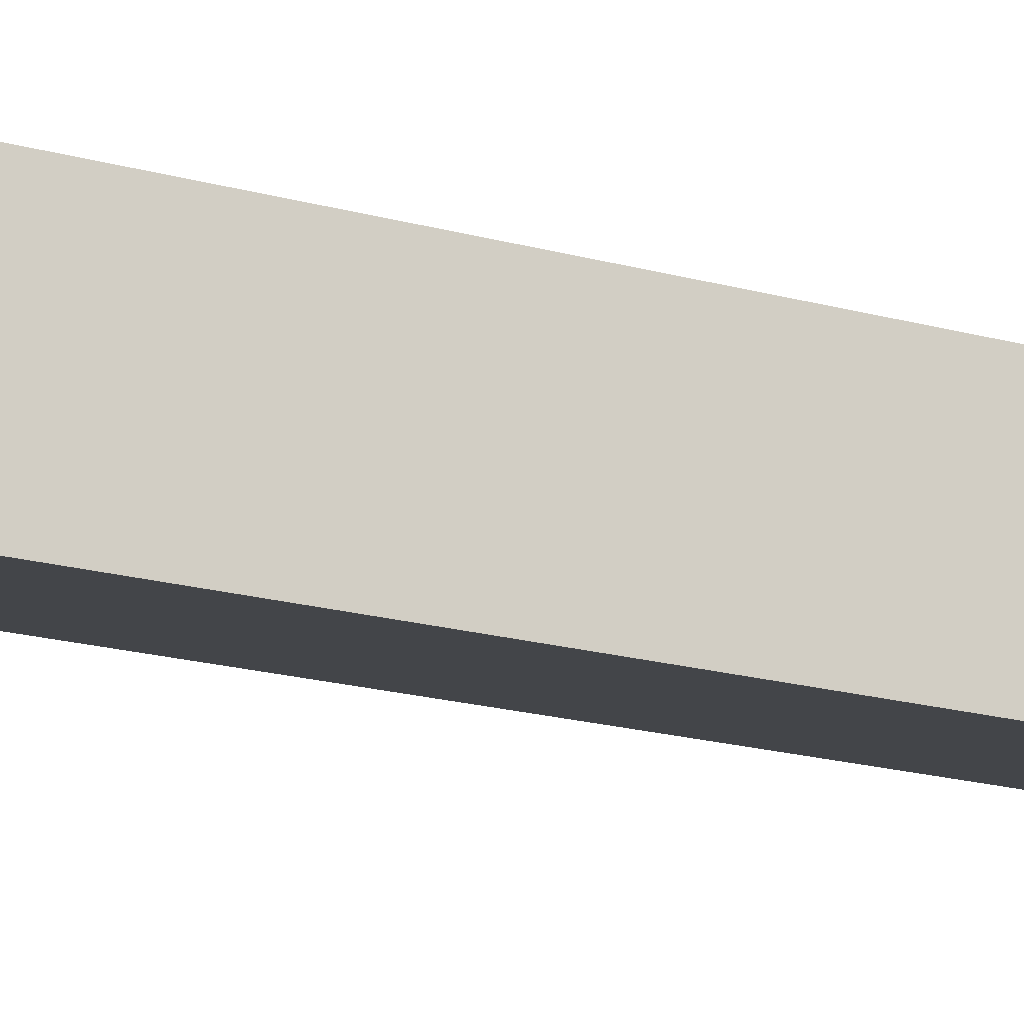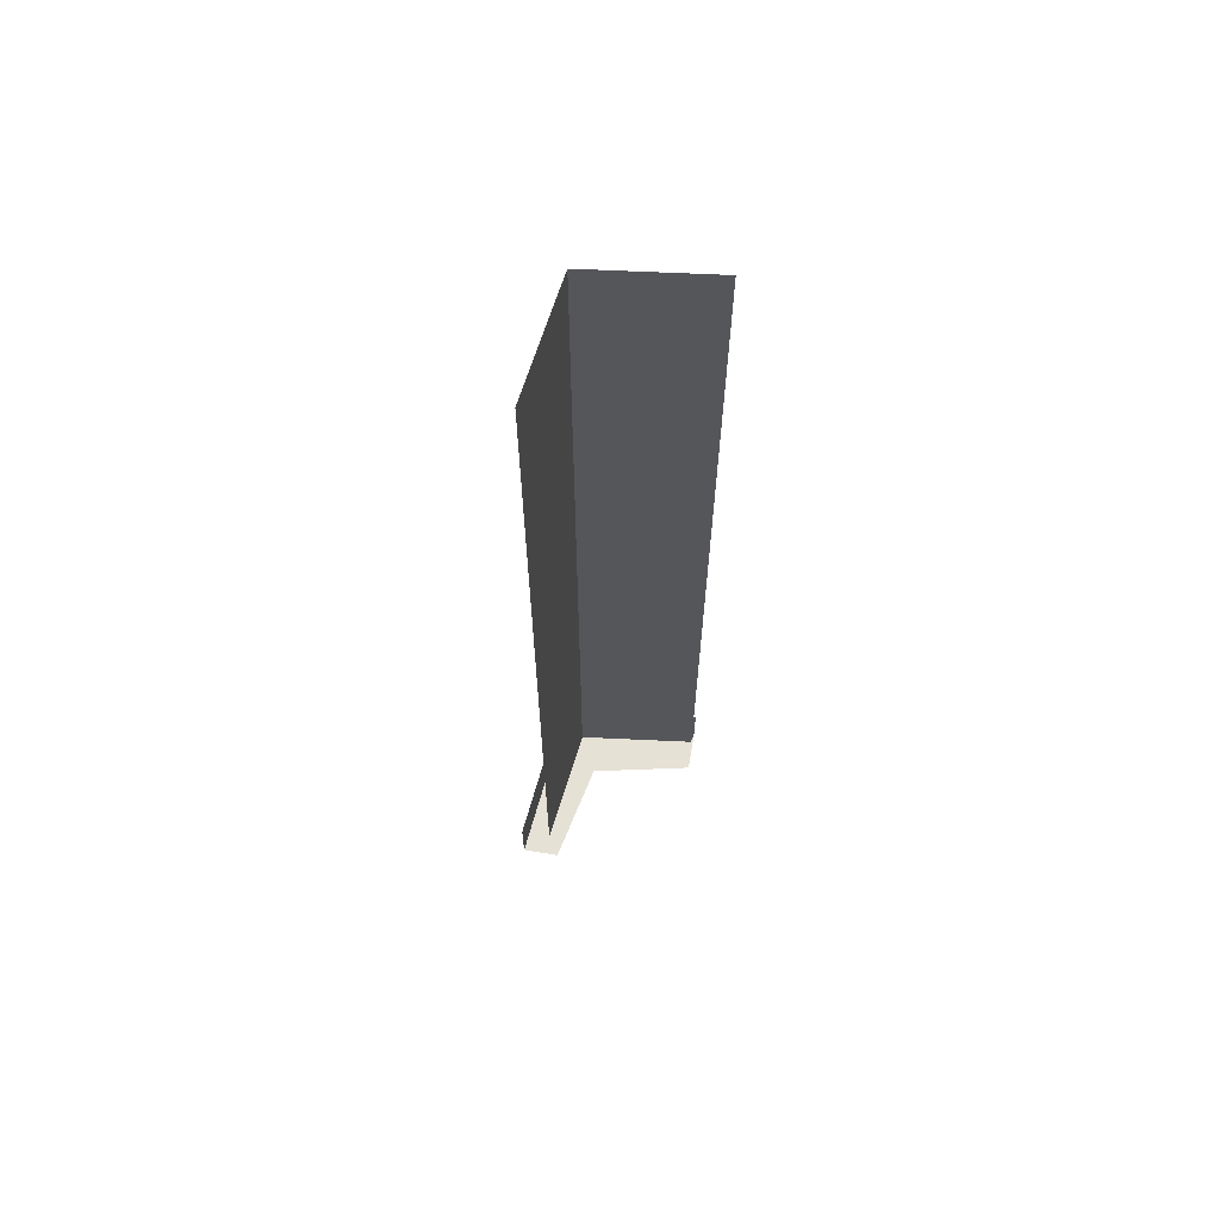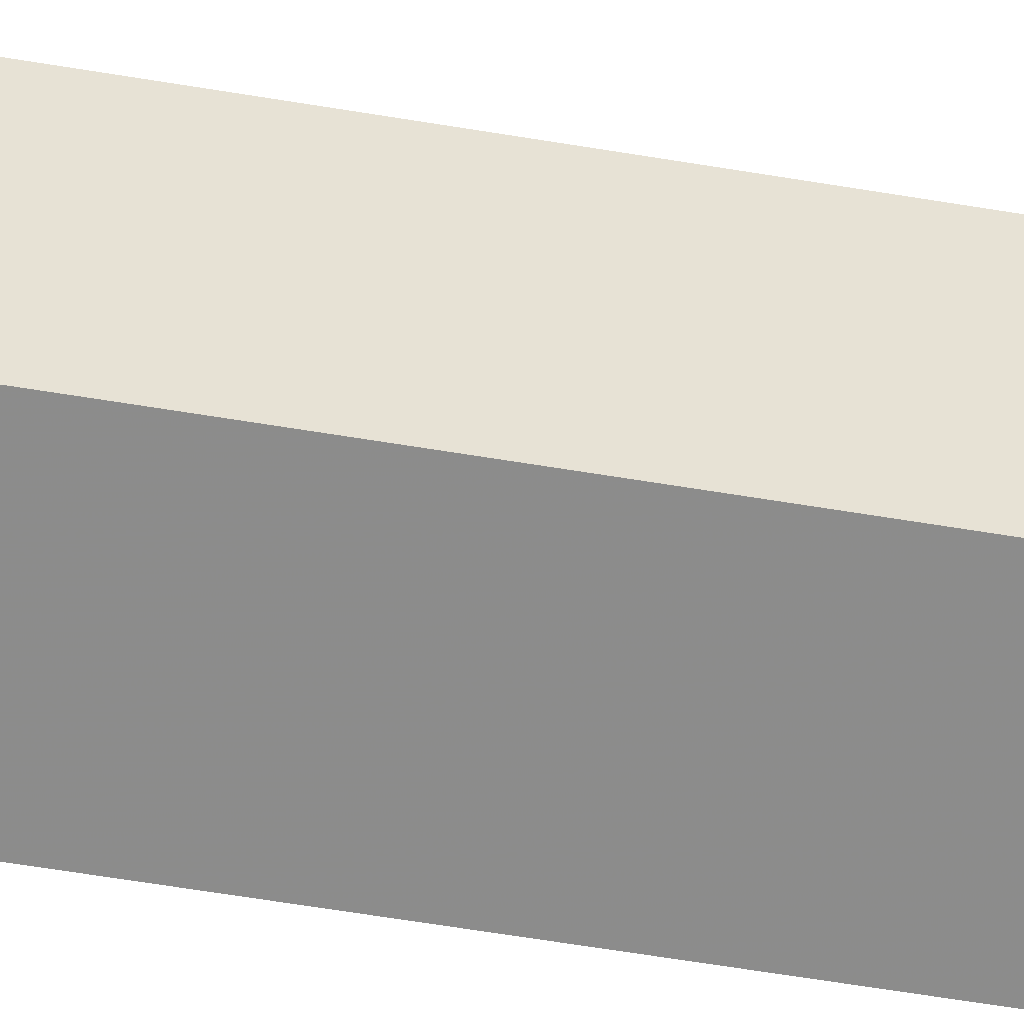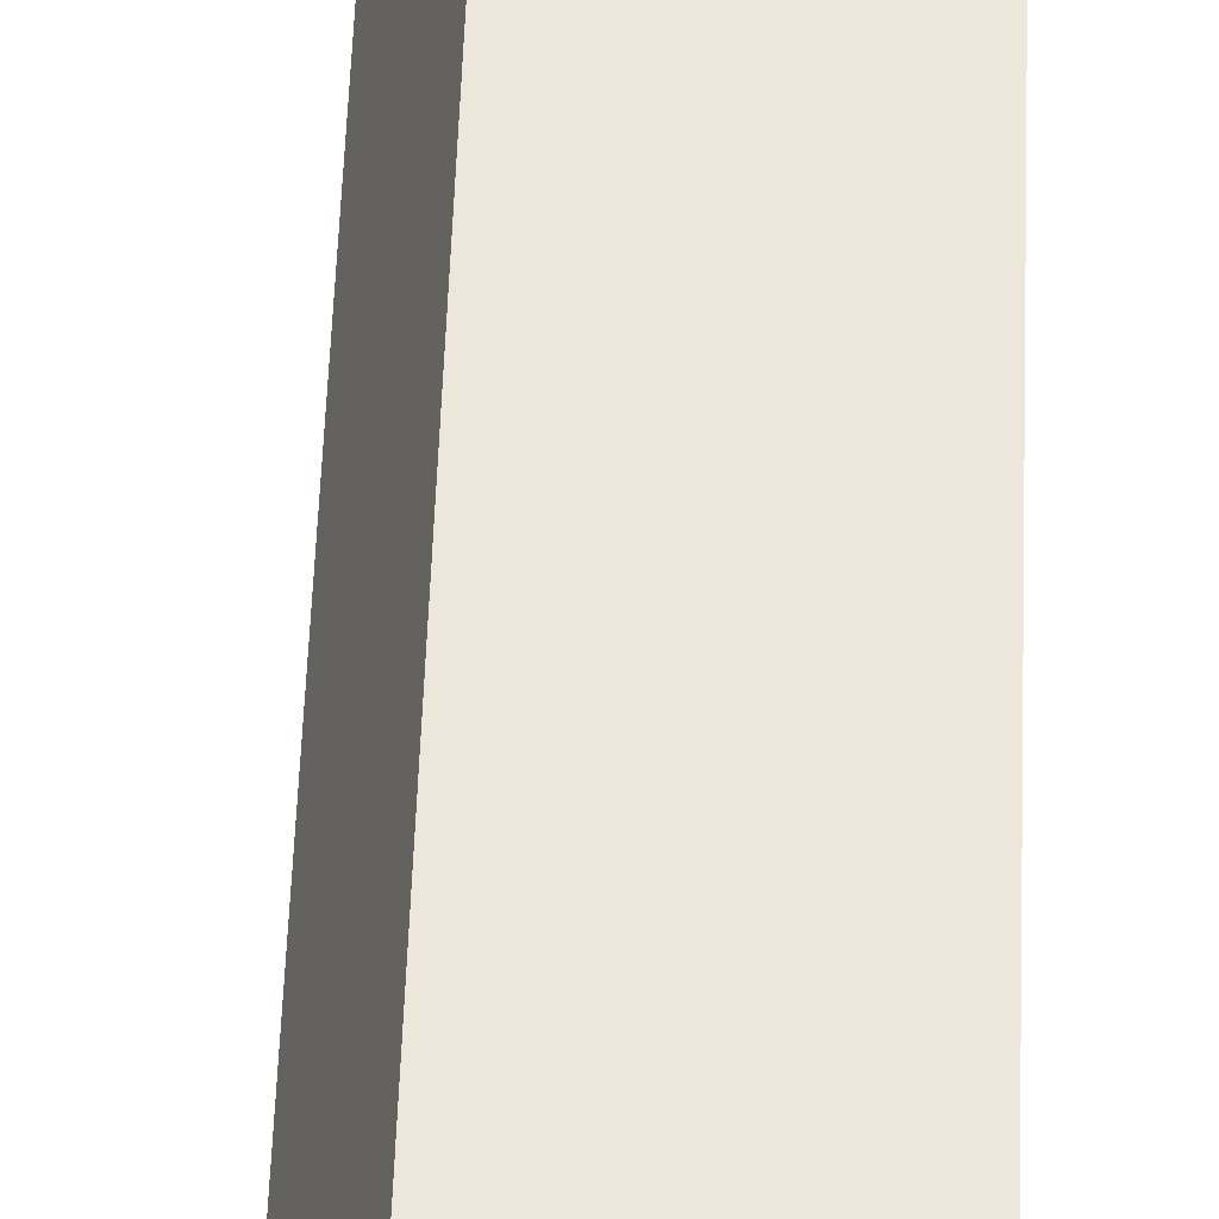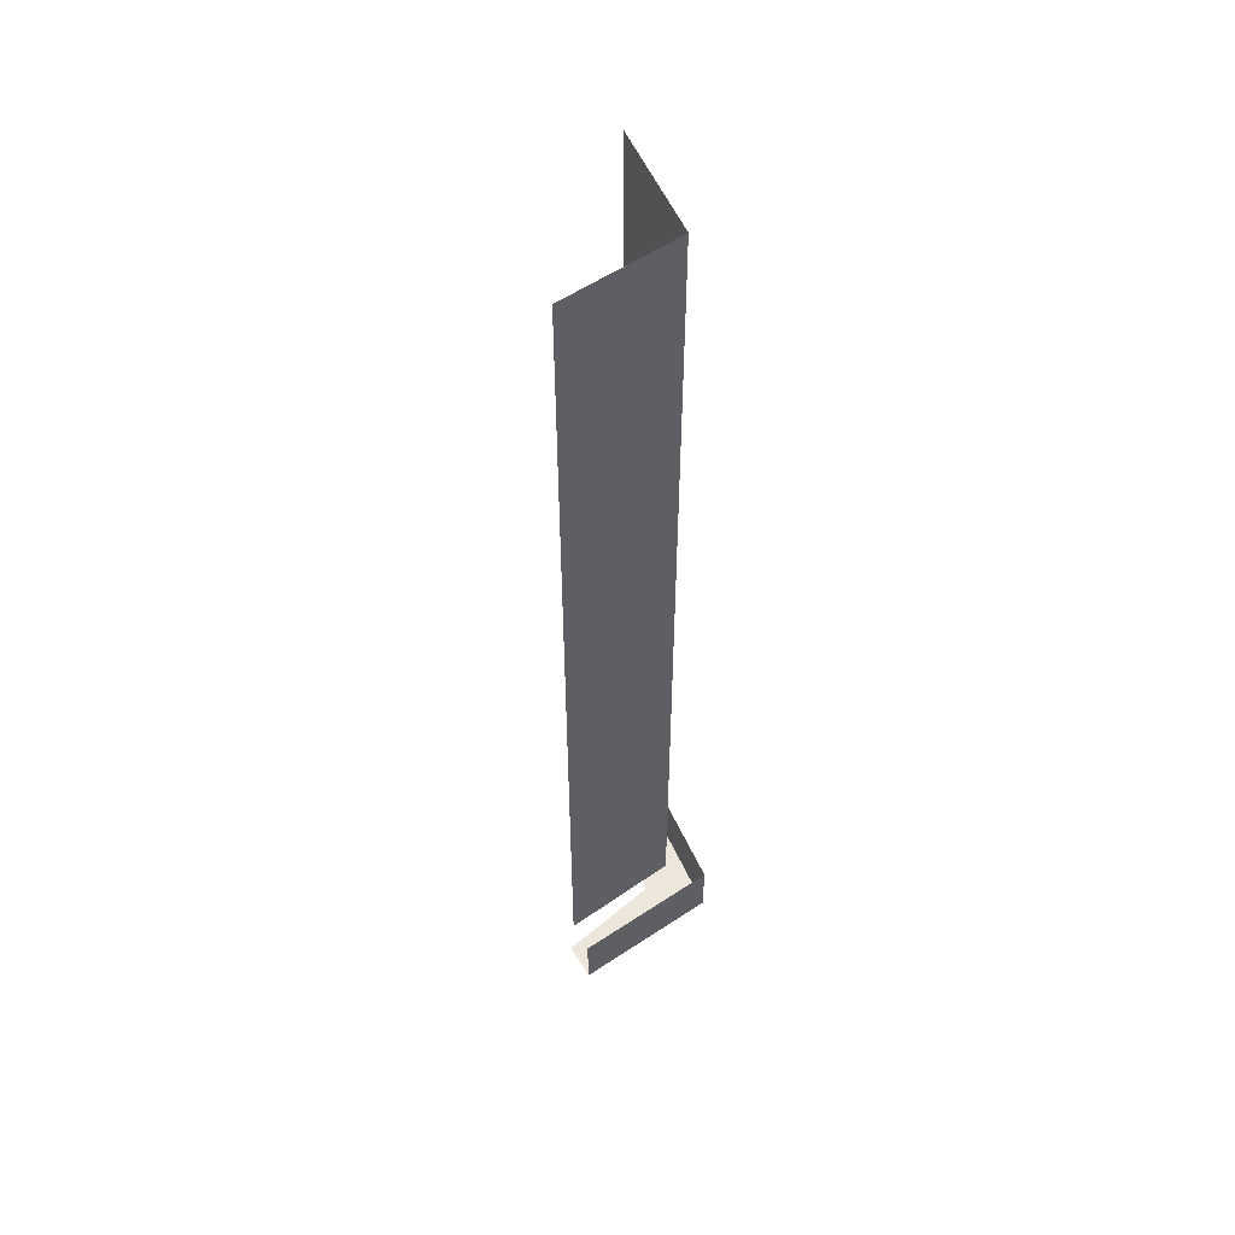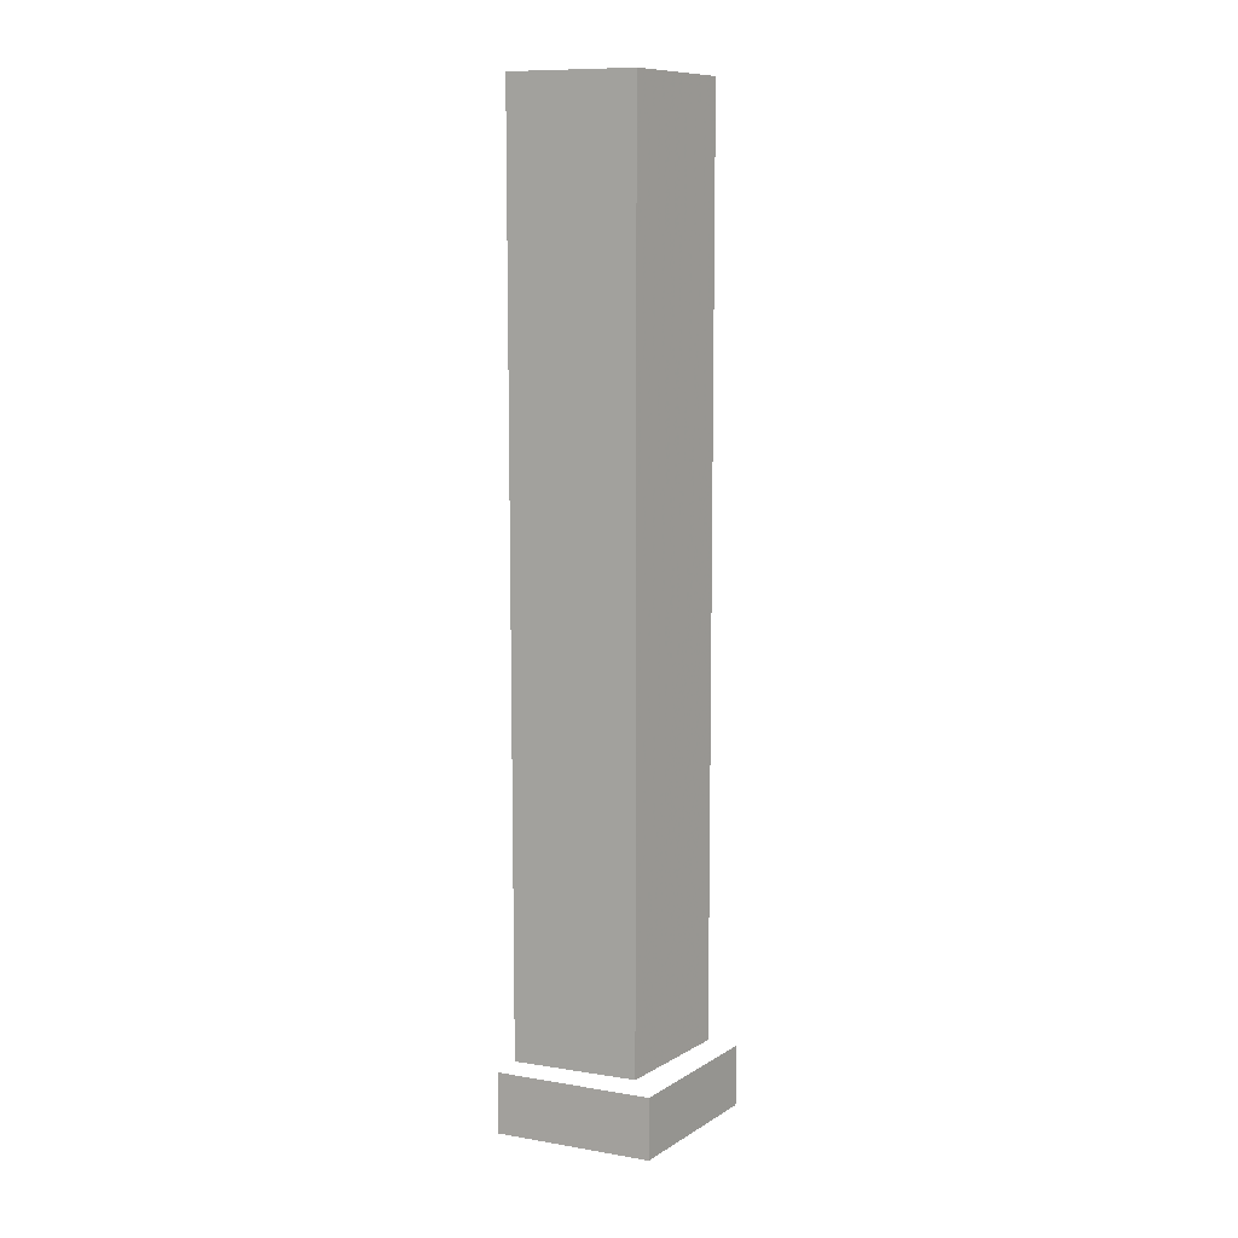
<metadata>
{"format":"obj","ext":"obj","renderer":"f3d","projection":"perspective","resolution":1024,"background":"white","views":[{"elev":-13.0,"azim":-127.6,"up":"+Z"},{"elev":64.6,"azim":-80.2,"up":"+Y"},{"elev":-57.0,"azim":79.9,"up":"+Z"},{"elev":47.6,"azim":-178.1,"up":"+Z"},{"elev":53.1,"azim":60.3,"up":"+Y"},{"elev":10.3,"azim":118.7,"up":"+Y"}]}
</metadata>
<code>
v -0.3438 -1 0.3438
v -0.3906 -1 0.3906
v -0.5 -1 0.3672
v -0.5 -1 0.3281
v -0.5 -0.9375 0.3281
v -0.3438 -0.9375 0.3438
v -0.3281 -0.9375 0.5
v -0.3281 -1 0.5
v -0.3672 -1 0.5
v -0.5 0 0.3594
v -0.375 0 0.375
v -0.375 -0.9375 0.375
v -0.5 -0.9375 0.3594
v -0.3594 0 0.5
v -0.3594 -0.9375 0.5
f 1 2 3
f 1 3 4
f 1 4 5
f 1 5 6
f 1 6 7
f 1 7 8
f 1 8 2
f 2 8 9
f 10 11 12
f 10 12 13
f 14 15 12
f 14 12 11

</code>
